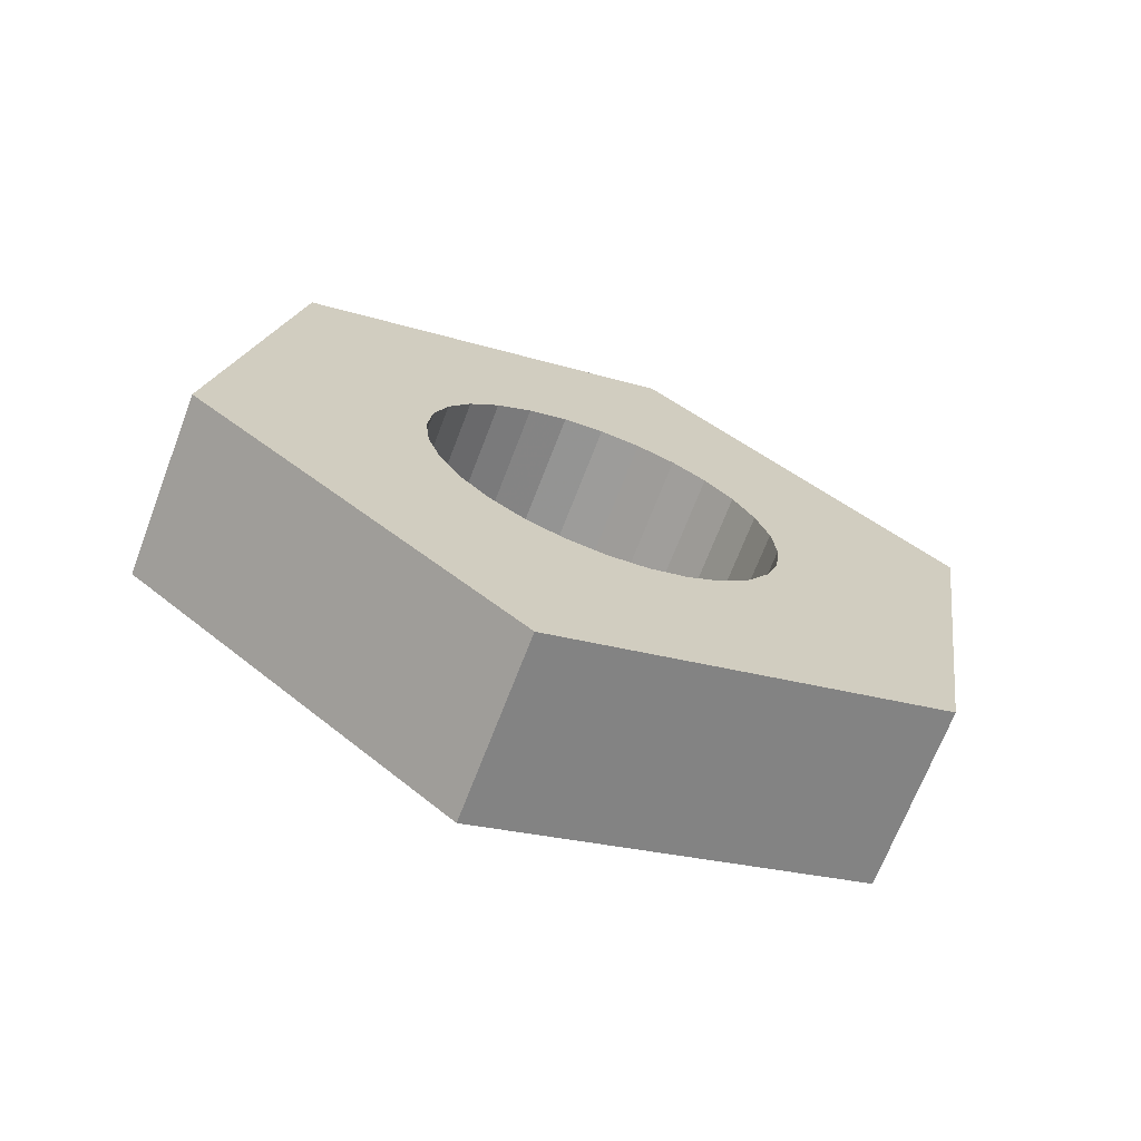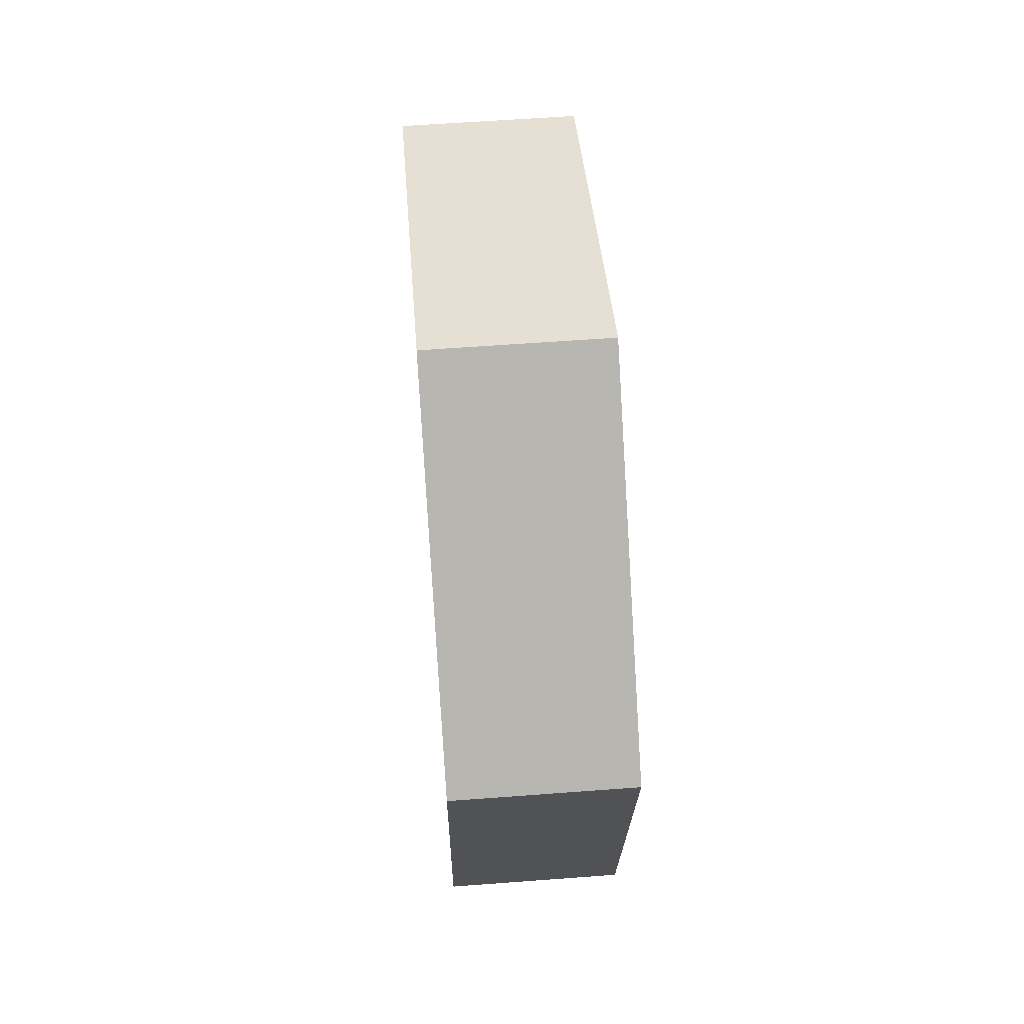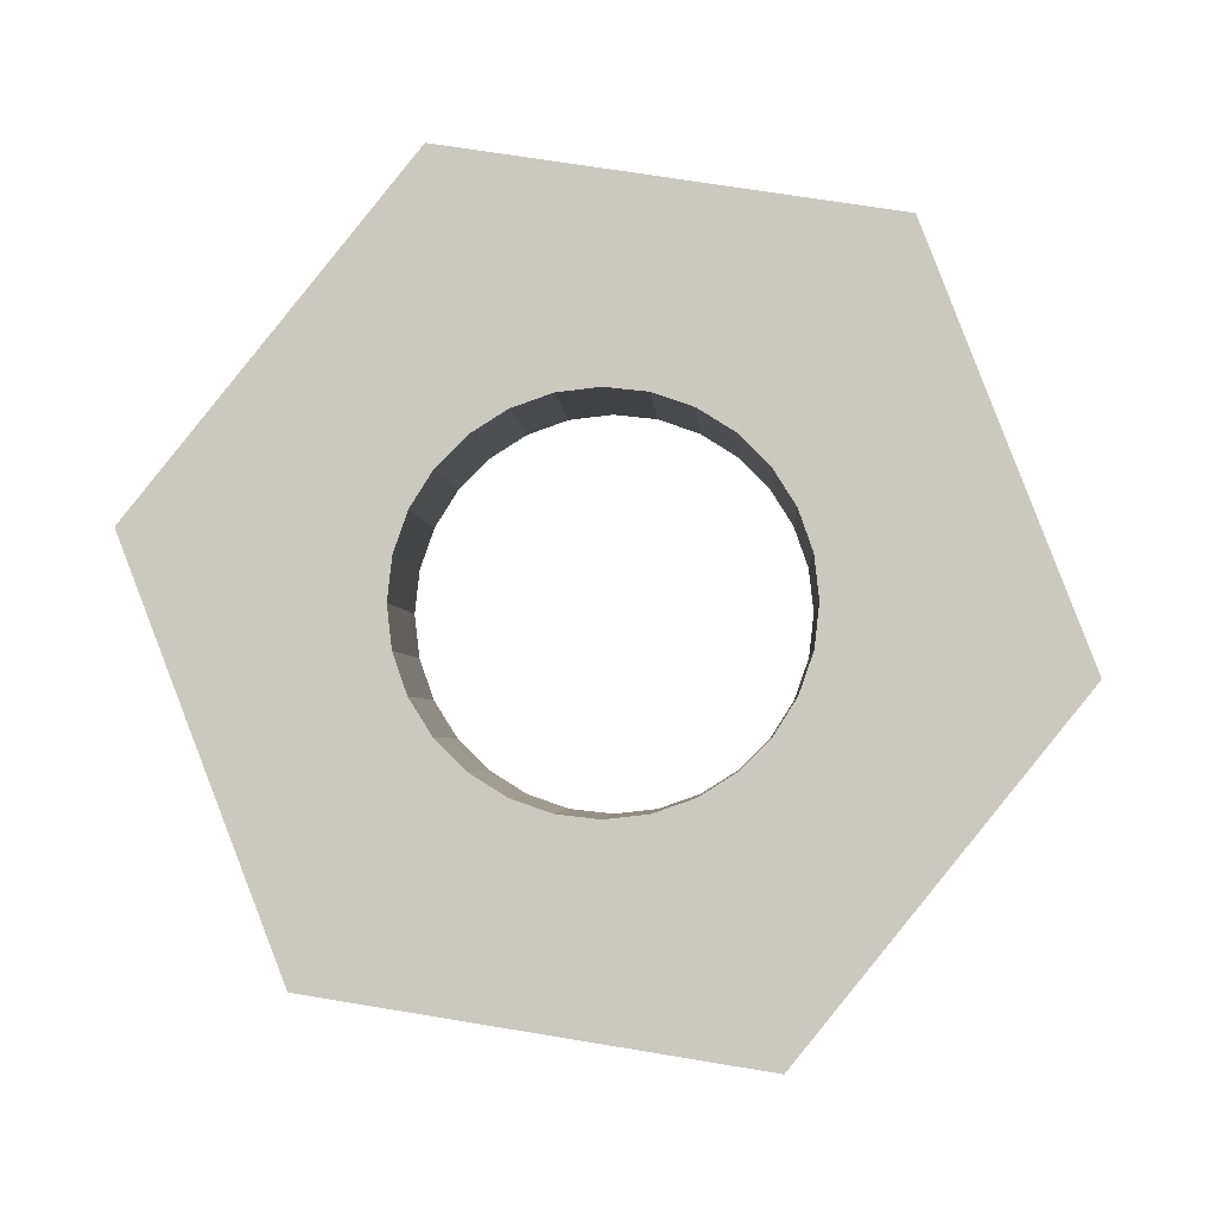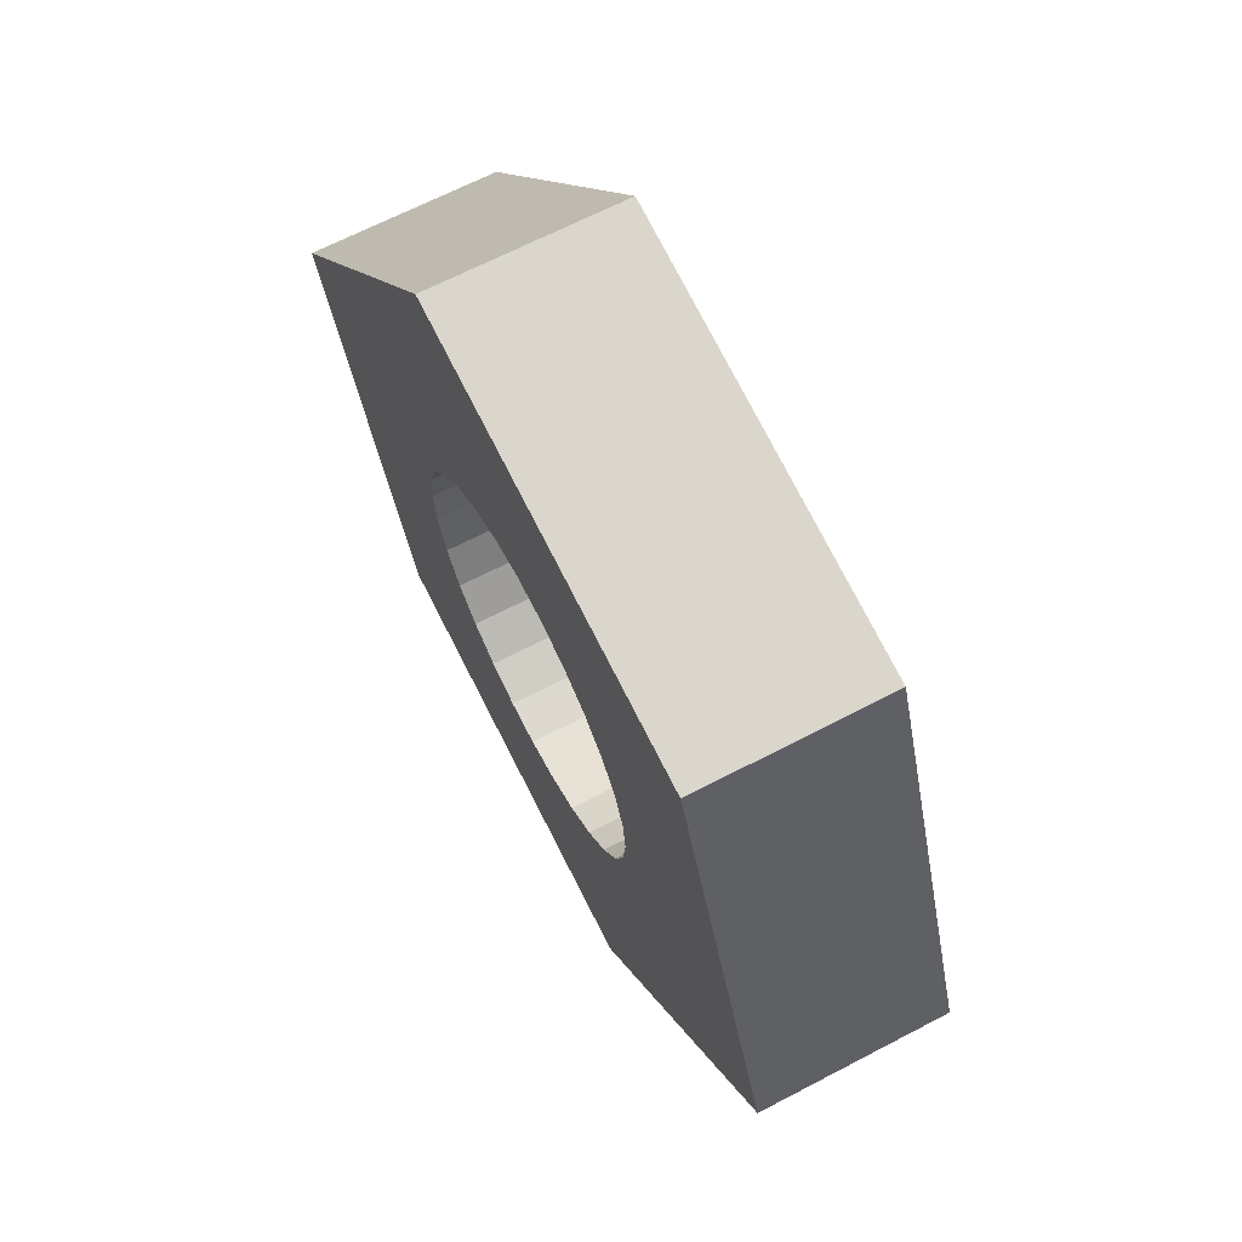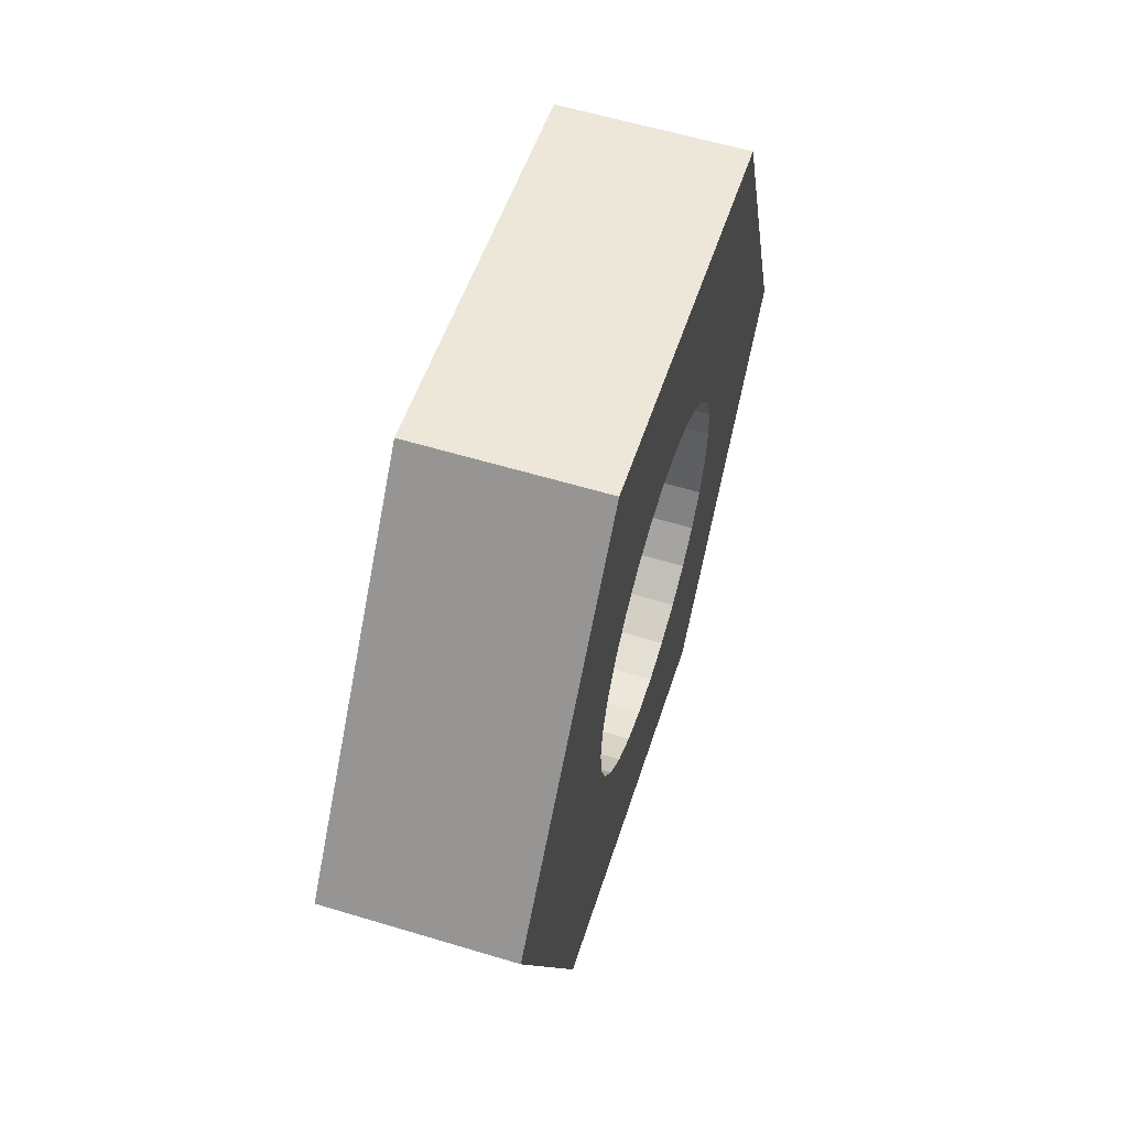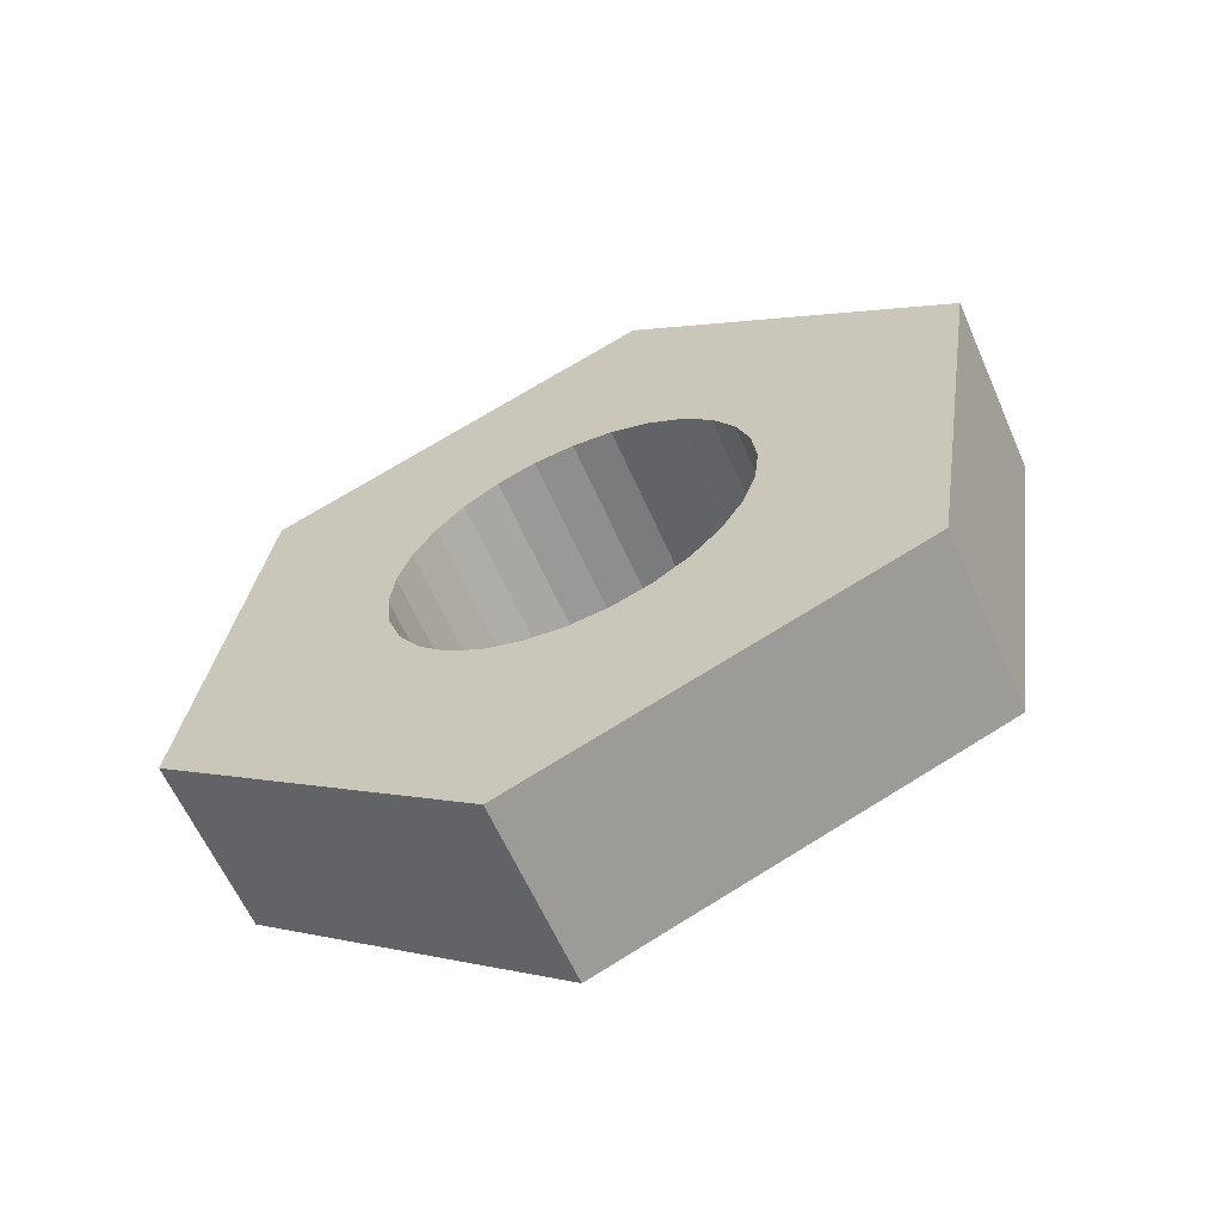
<metadata>
{"format":"obj","ext":"obj","renderer":"f3d","projection":"perspective","resolution":1024,"background":"white","views":[{"elev":-68.9,"azim":69.1,"up":"+Y"},{"elev":60.0,"azim":175.6,"up":"+Y"},{"elev":-3.1,"azim":93.1,"up":"+Z"},{"elev":66.7,"azim":152.4,"up":"+Z"},{"elev":59.5,"azim":17.2,"up":"+Z"},{"elev":-61.8,"azim":113.8,"up":"+Y"}]}
</metadata>
<code>
v 1.579 -3.382 0.2912
v 1.579 -3.433 0.2853
v 1.579 -3.482 0.2682
v 1.579 -3.526 0.2405
v 1.579 -3.563 0.2037
v 1.579 -3.591 0.1597
v 1.579 -3.608 0.1106
v 1.579 -3.614 0.05896
v 1.579 -3.608 0.007292
v 1.579 -3.591 -0.04179
v 1.579 -3.563 -0.08581
v 1.579 -3.526 -0.1226
v 1.579 -3.482 -0.1502
v 1.579 -3.433 -0.1674
v 1.579 -3.382 -0.1732
v 1.579 -3.33 -0.1674
v 1.579 -3.281 -0.1502
v 1.579 -3.237 -0.1226
v 1.579 -3.2 -0.08581
v 1.579 -3.172 -0.04179
v 1.579 -3.155 0.007292
v 1.579 -3.149 0.05896
v 1.579 -3.155 0.1106
v 1.579 -3.172 0.1597
v 1.579 -3.2 0.2037
v 1.579 -3.237 0.2405
v 1.579 -3.281 0.2682
v 1.579 -3.33 0.2853
v 1.347 -3.382 0.2912
v 1.347 -3.33 0.2853
v 1.347 -3.281 0.2682
v 1.347 -3.237 0.2405
v 1.347 -3.2 0.2037
v 1.347 -3.172 0.1597
v 1.347 -3.155 0.1106
v 1.347 -3.149 0.05896
v 1.347 -3.155 0.007292
v 1.347 -3.172 -0.04179
v 1.347 -3.2 -0.08581
v 1.347 -3.237 -0.1226
v 1.347 -3.281 -0.1502
v 1.347 -3.33 -0.1674
v 1.347 -3.382 -0.1732
v 1.347 -3.433 -0.1674
v 1.347 -3.482 -0.1502
v 1.347 -3.526 -0.1226
v 1.347 -3.563 -0.08581
v 1.347 -3.591 -0.04179
v 1.347 -3.608 0.007292
v 1.347 -3.614 0.05896
v 1.347 -3.608 0.1106
v 1.347 -3.591 0.1597
v 1.347 -3.563 0.2037
v 1.347 -3.526 0.2405
v 1.347 -3.482 0.2682
v 1.347 -3.433 0.2853
v 1.347 -3.718 -0.3582
v 1.347 -3.189 -0.4414
v 1.579 -3.189 -0.4414
v 1.579 -3.718 -0.3582
v 1.347 -3.911 0.1422
v 1.579 -3.911 0.1422
v 1.347 -3.574 0.5594
v 1.579 -3.574 0.5594
v 1.347 -3.045 0.4761
v 1.579 -3.045 0.4761
v 1.347 -2.852 -0.02427
v 1.579 -2.852 -0.02427
f 2 56 1
f 1 56 29
f 1 29 28
f 28 29 30
f 28 30 27
f 27 30 31
f 27 31 26
f 26 31 32
f 26 32 25
f 25 32 33
f 25 33 24
f 24 33 34
f 24 34 23
f 23 34 35
f 23 35 22
f 22 35 36
f 22 36 21
f 21 36 37
f 21 37 20
f 20 37 38
f 20 38 19
f 19 38 39
f 19 39 18
f 18 39 40
f 18 40 17
f 17 40 41
f 17 41 16
f 16 41 42
f 16 42 15
f 15 42 43
f 15 43 14
f 14 43 44
f 14 44 13
f 13 44 45
f 13 45 12
f 12 45 46
f 12 46 11
f 11 46 47
f 11 47 10
f 10 47 48
f 10 48 9
f 9 48 49
f 9 49 8
f 8 49 50
f 8 50 7
f 7 50 51
f 7 51 6
f 6 51 52
f 6 52 5
f 5 52 53
f 5 53 4
f 4 53 54
f 4 54 3
f 3 54 55
f 3 55 2
f 2 55 56
f 57 58 60
f 60 58 59
f 61 57 62
f 62 57 60
f 63 61 64
f 64 61 62
f 65 63 66
f 66 63 64
f 67 65 68
f 68 65 66
f 58 67 59
f 59 67 68
f 2 1 64
f 64 1 28
f 64 28 66
f 66 28 27
f 66 27 26
f 26 25 66
f 66 25 24
f 66 24 68
f 68 24 23
f 68 23 22
f 22 21 68
f 68 21 20
f 68 20 19
f 68 19 59
f 59 19 18
f 59 18 17
f 17 16 59
f 59 16 15
f 59 15 14
f 59 14 60
f 60 14 13
f 60 13 12
f 12 11 60
f 60 11 10
f 60 10 62
f 62 10 9
f 62 9 8
f 8 7 62
f 62 7 6
f 62 6 5
f 62 5 64
f 64 5 4
f 64 4 3
f 3 2 64
f 30 29 63
f 63 29 56
f 63 56 55
f 55 54 63
f 63 54 53
f 63 53 61
f 61 53 52
f 61 52 51
f 51 50 61
f 61 50 49
f 61 49 48
f 61 48 57
f 57 48 47
f 57 47 46
f 46 45 57
f 57 45 44
f 57 44 58
f 58 44 43
f 58 43 42
f 42 41 58
f 58 41 40
f 58 40 39
f 58 39 67
f 67 39 38
f 67 38 37
f 37 36 67
f 67 36 35
f 67 35 34
f 67 34 65
f 65 34 33
f 65 33 32
f 32 31 65
f 65 31 30
f 65 30 63

</code>
